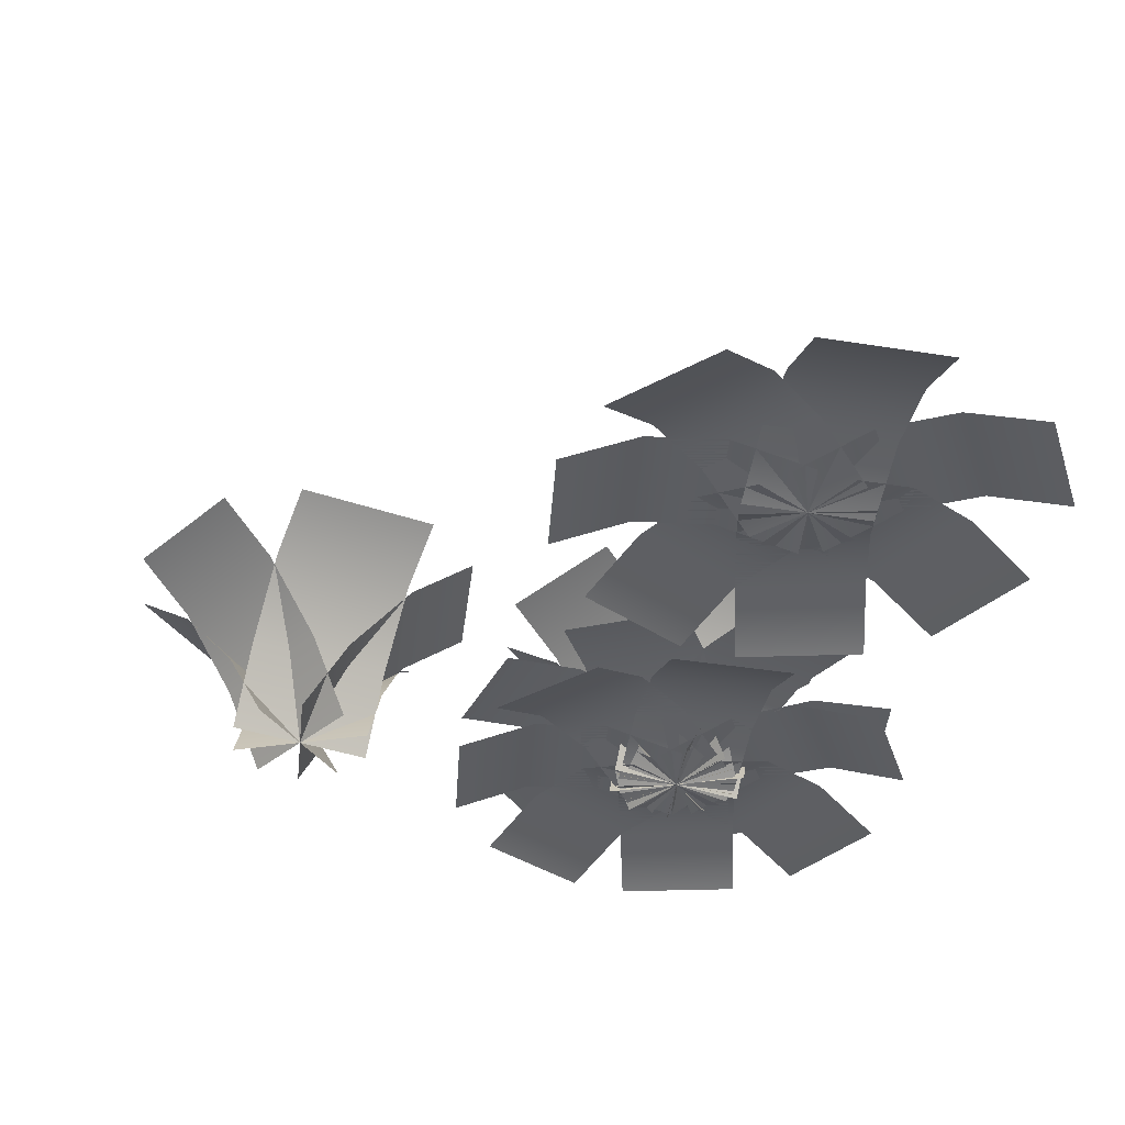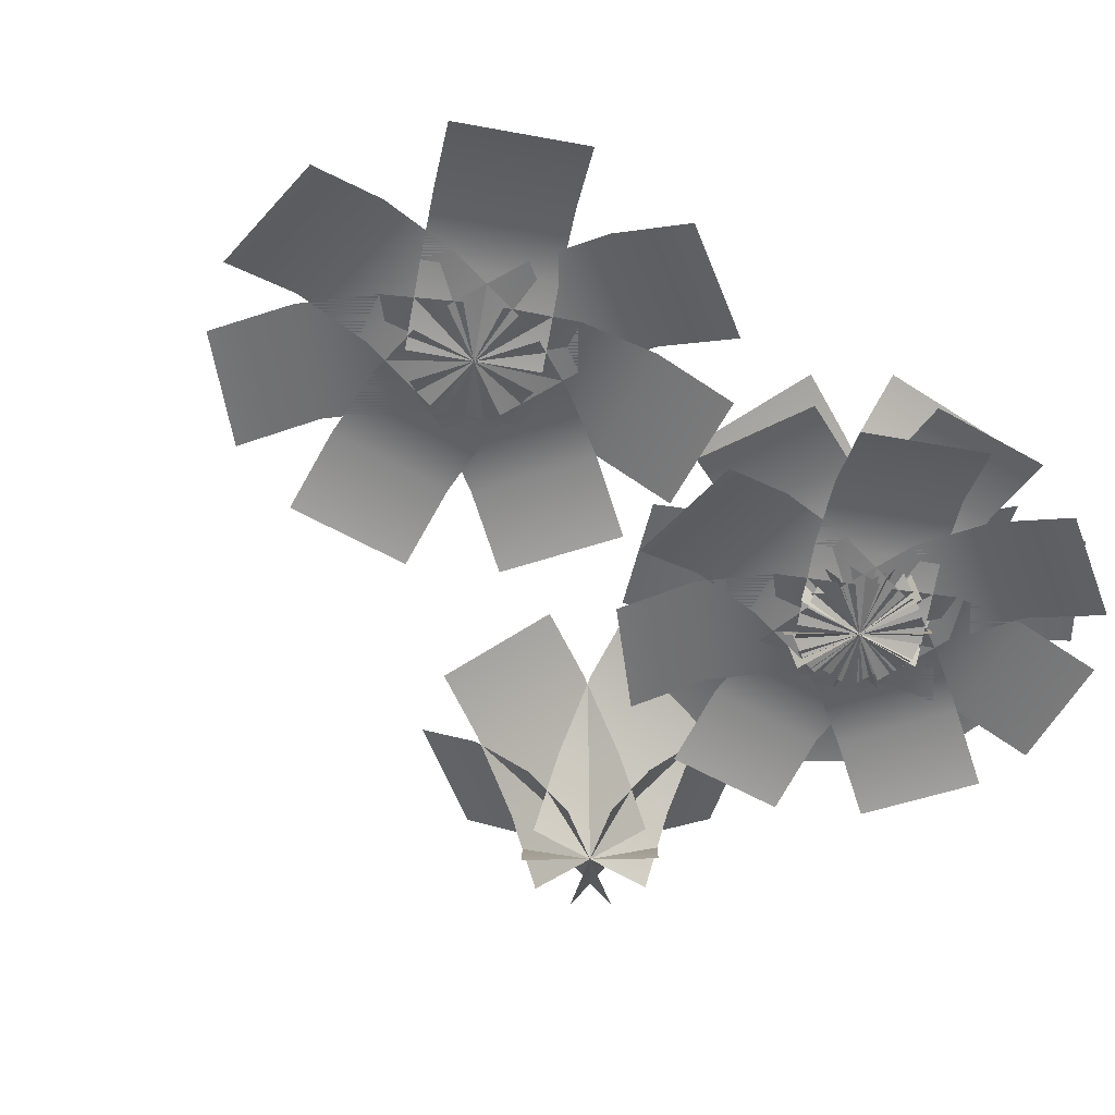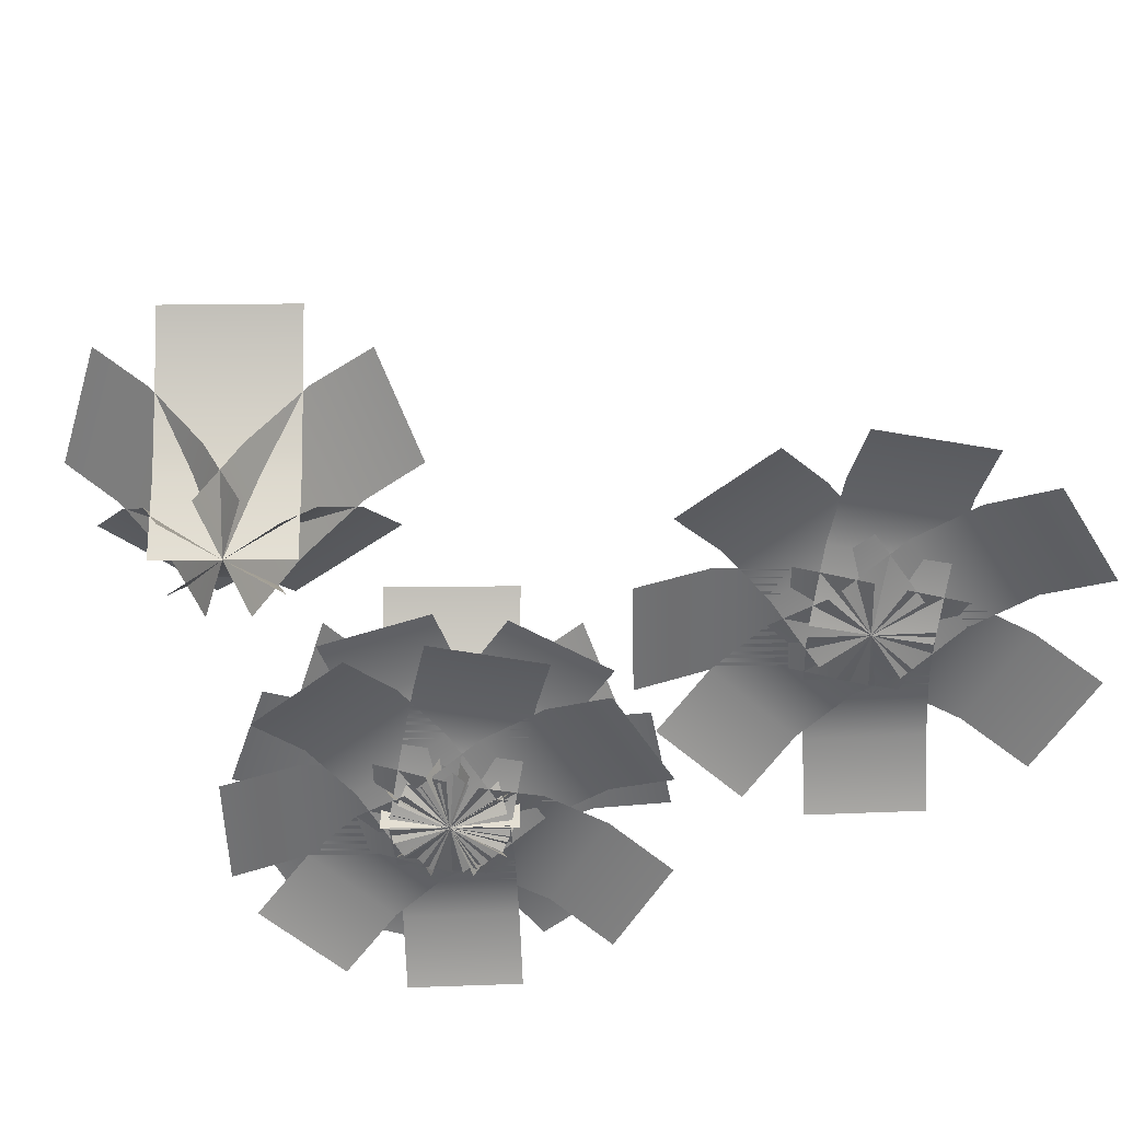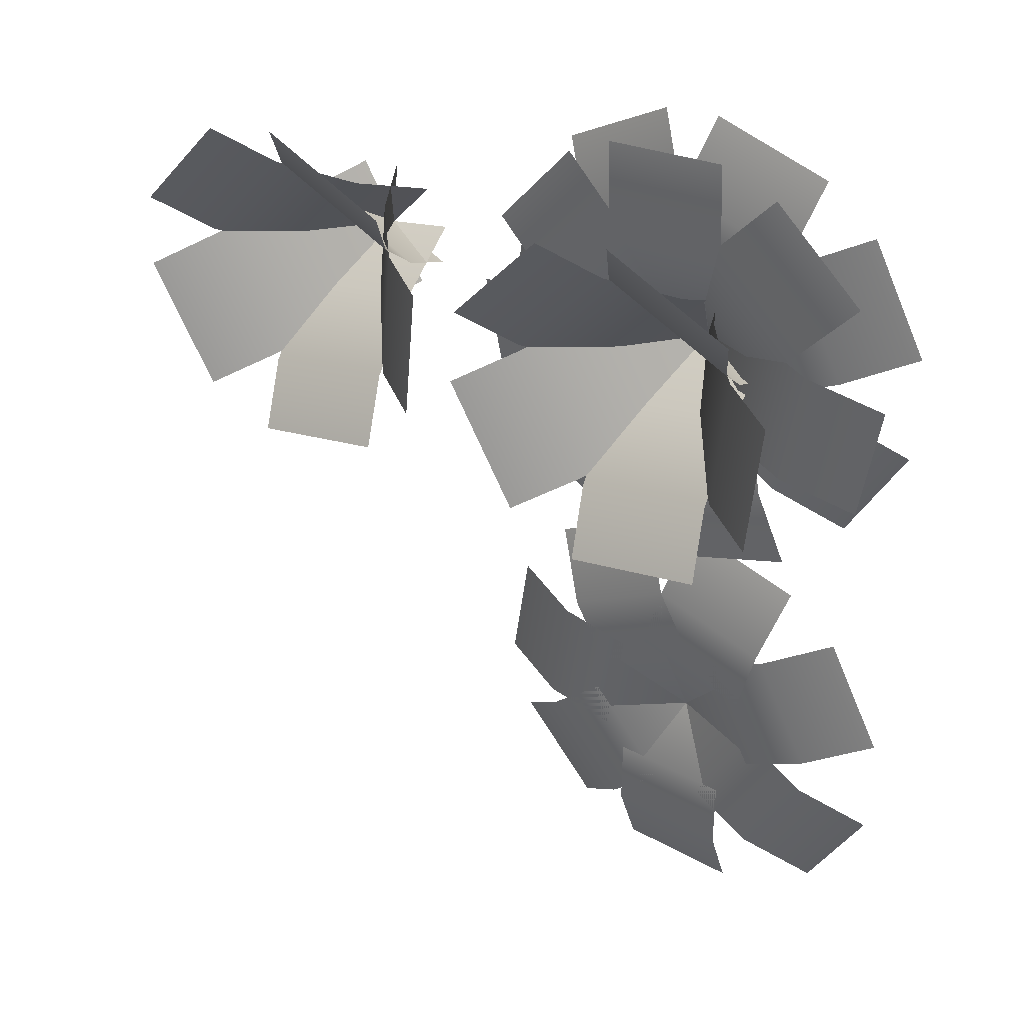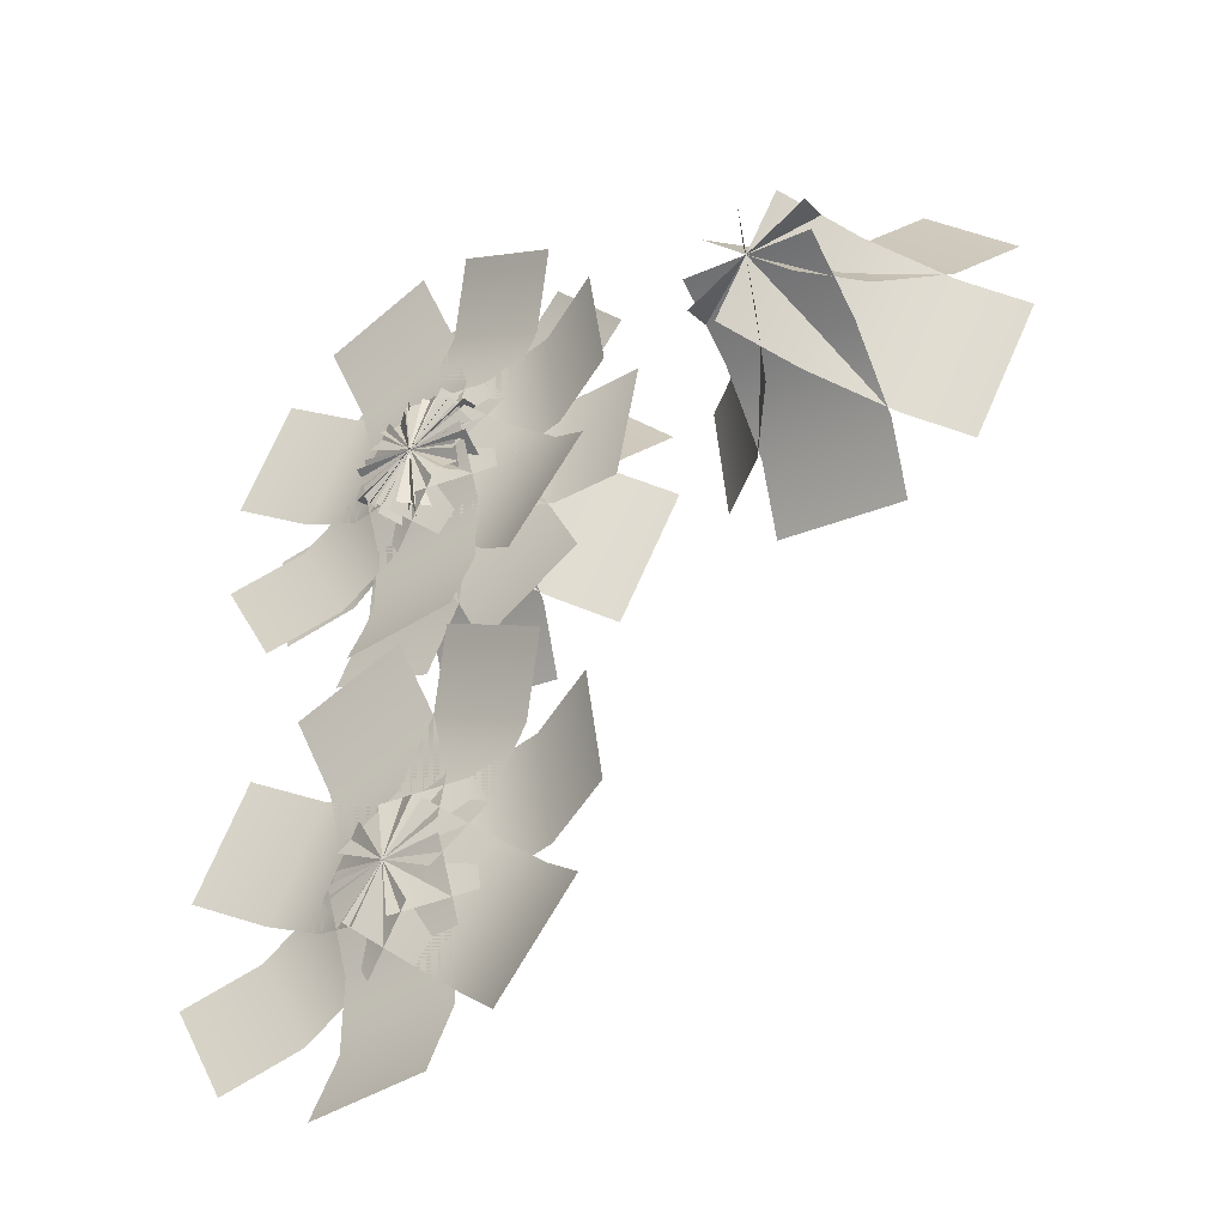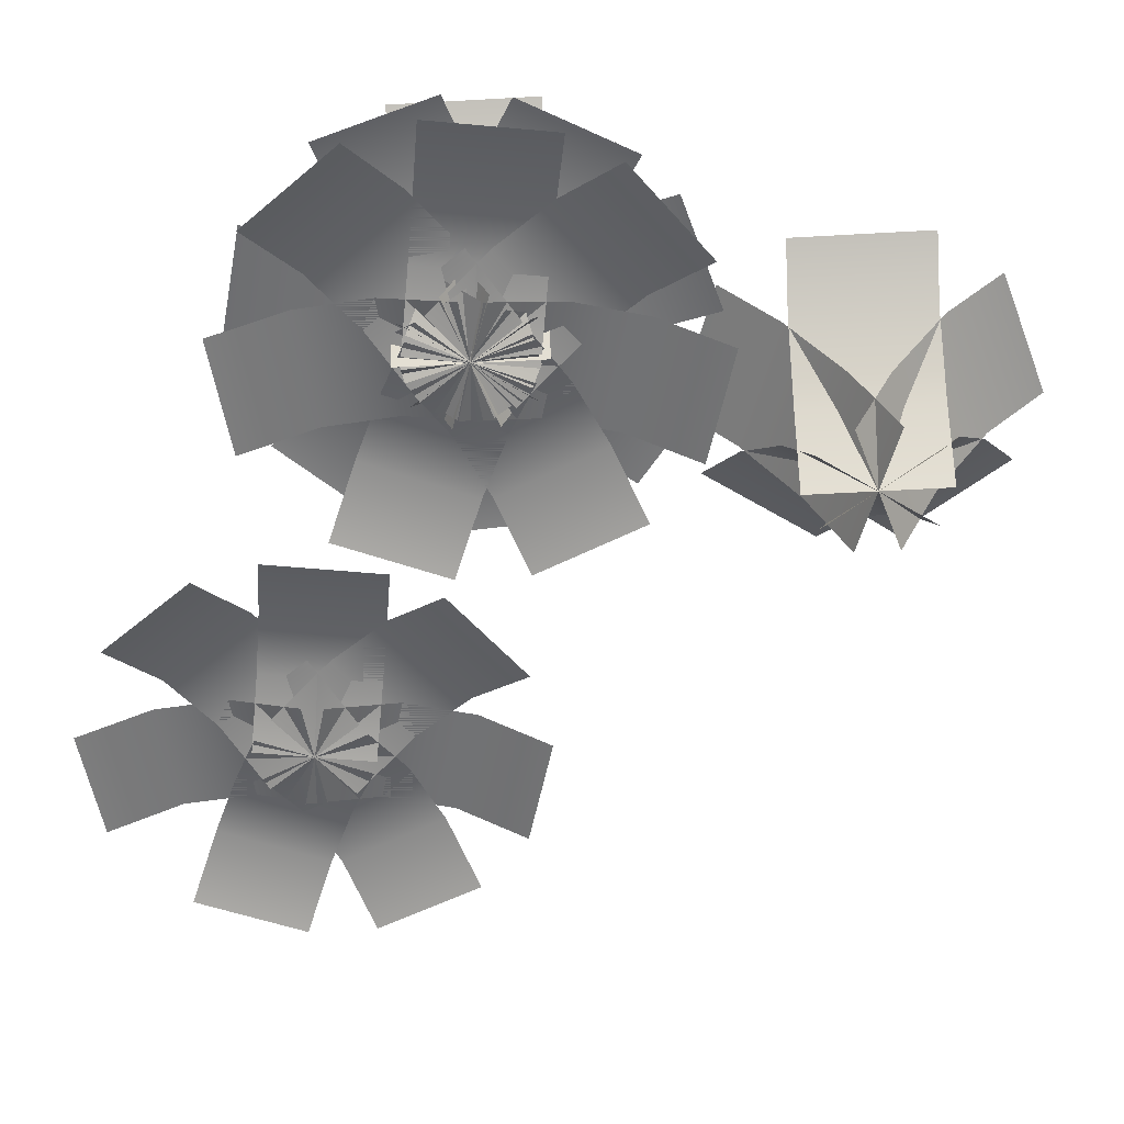
<metadata>
{"format":"obj","ext":"obj","renderer":"f3d","projection":"perspective","resolution":1024,"background":"white","views":[{"elev":-36.1,"azim":168.0,"up":"+Y"},{"elev":-52.8,"azim":-130.5,"up":"+Y"},{"elev":-53.7,"azim":121.2,"up":"+Y"},{"elev":36.1,"azim":-144.1,"up":"+Z"},{"elev":-41.2,"azim":38.3,"up":"+Z"},{"elev":-55.0,"azim":-20.0,"up":"+Y"}]}
</metadata>
<code>
g default
v -0.1327 -0.001891 0.218
v 0.1327 -0.001891 -0.2549
v -1.005 -0.001891 -0.2713
v -0.7395 -0.001891 -0.7442
v -0.7141 0.1281 -0.1082
v -0.4488 0.1281 -0.5811
v -0.4234 0.1281 0.05489
v -0.1581 0.1281 -0.418
v 0.1293 -0.001891 0.2198
v -0.1293 -0.001891 -0.2567
v -0.7495 -0.001891 0.6969
v -1.008 -0.001891 0.2203
v -0.4566 0.1281 0.5378
v -0.7153 0.1281 0.06128
v -0.1636 0.1281 0.3788
v -0.4223 0.1281 -0.09773
v 0.2624 -0.001891 0.04961
v -0.2624 -0.001891 -0.08653
v 0.01138 -0.001891 1.018
v -0.5135 -0.001891 0.8814
v 0.09507 0.1281 0.6949
v -0.4298 0.1281 0.5588
v 0.1788 0.1281 0.3723
v -0.3461 0.1281 0.2361
v 0.2356 -0.001891 -0.1527
v -0.2356 -0.001891 0.1158
v 0.7306 -0.001891 0.7162
v 0.2595 -0.001891 0.9846
v 0.5656 0.1281 0.4265
v 0.09449 0.1281 0.695
v 0.4006 0.1281 0.1369
v -0.07054 0.1281 0.4054
v 0.03942 -0.001891 -0.2867
v -0.03942 -0.001891 0.2498
v 1.029 -0.001891 -0.1413
v 0.95 -0.001891 0.3952
v 0.699 0.1281 -0.1898
v 0.6202 0.1281 0.3467
v 0.3692 0.1281 -0.2382
v 0.2904 0.1281 0.2982
v -0.1813 -0.001891 -0.22
v 0.1813 -0.001891 0.1831
v 0.5622 -0.001891 -0.8888
v 0.9248 -0.001891 -0.4856
v 0.3144 0.1281 -0.6659
v 0.677 0.1281 -0.2627
v 0.06653 0.1281 -0.4429
v 0.4291 0.1281 -0.03979
v -0.2711 -0.001891 -0.01846
v 0.2711 -0.001891 -0.01846
v -0.2711 -0.001891 -1.018
v 0.2711 -0.001891 -1.018
v -0.2711 0.1281 -0.6851
v 0.2711 0.1281 -0.6851
v -0.2711 0.1281 -0.3518
v 0.2711 0.1281 -0.3518
v -0.2606 -0.001891 0.07703
v 0.2478 -0.001891 -0.1116
v -0.5954 0.2702 -0.8251
v -0.08705 0.2702 -1.014
v -0.4715 0.3046 -0.4912
v 0.03686 0.3046 -0.6799
v -0.3599 0.2139 -0.1905
v 0.1485 0.2139 -0.3792
v -0.04852 -0.001891 0.2505
v 0.03567 -0.001891 -0.2851
v -0.9991 0.2702 0.1011
v -0.9149 0.2702 -0.4345
v -0.6473 0.3046 0.1564
v -0.5631 0.3046 -0.3793
v -0.3304 0.2139 0.2062
v -0.2462 0.2139 -0.3294
v 0.1977 -0.001891 0.1611
v -0.2106 -0.001891 -0.1957
v -0.4354 0.2702 0.8857
v -0.8437 0.2702 0.5289
v -0.2011 0.3046 0.6175
v -0.6094 0.3046 0.2607
v 0.009968 0.2139 0.376
v -0.3984 0.2139 0.01919
v 0.2633 -0.001891 -0.04481
v -0.2761 -0.001891 0.01019
v 0.3609 0.2702 0.9125
v -0.1785 0.2702 0.9675
v 0.3248 0.3046 0.5582
v -0.2147 0.3046 0.6132
v 0.2922 0.2139 0.2391
v -0.2472 0.2139 0.2941
v 0.1677 -0.001891 -0.2251
v -0.1806 -0.001891 0.1905
v 0.9052 0.2702 0.393
v 0.557 0.2702 0.8086
v 0.6323 0.3046 0.1642
v 0.284 0.3046 0.5798
v 0.3864 0.2139 -0.04181
v 0.03816 0.2139 0.3738
v -0.0628 -0.001891 -0.2825
v 0.04995 -0.001891 0.2479
v 0.8784 0.2702 -0.4826
v 0.9912 0.2702 0.04781
v 0.5301 0.3046 -0.4085
v 0.6428 0.3046 0.1219
v 0.2163 0.2139 -0.3418
v 0.3291 0.2139 0.1886
v -0.2465 -0.001891 -0.1432
v 0.2337 -0.001891 0.1086
v 0.2003 0.2702 -0.9954
v 0.6805 0.2702 -0.7436
v 0.03493 0.3046 -0.68
v 0.5152 0.3046 -0.4282
v -0.114 0.2139 -0.3959
v 0.3662 0.2139 -0.1441
v -0.1586 -0.002173 -0.2894
v 0.1586 -0.002173 0.247
v 0.4659 0.8146 -0.6666
v 0.7832 0.8146 -0.1301
v 0.2354 0.6364 -0.5214
v 0.5526 0.6364 0.01504
v 0.006399 0.3309 -0.387
v 0.3236 0.3309 0.1494
v -0.3041 -0.002173 0.04675
v 0.3041 -0.002173 -0.08918
v -0.4698 0.8146 -0.6638
v 0.1384 0.8146 -0.7997
v -0.4029 0.6364 -0.3997
v 0.2053 0.6364 -0.5356
v -0.3459 0.3309 -0.1403
v 0.2623 0.3309 -0.2763
v -0.02933 -0.002173 0.289
v 0.02933 -0.002173 -0.3314
v -0.7563 0.8146 0.227
v -0.6976 0.8146 -0.3934
v -0.4844 0.6364 0.2451
v -0.4258 0.6364 -0.3754
v -0.2202 0.3309 0.271
v -0.1615 0.3309 -0.3495
v 0.286 -0.002173 0.1025
v -0.286 -0.002173 -0.145
v 0.002373 0.8146 0.7747
v -0.5696 0.8146 0.5272
v 0.1035 0.6364 0.5218
v -0.4684 0.6364 0.2743
v 0.2098 0.3309 0.2785
v -0.3621 0.3309 0.03096
v 0.2061 -0.002173 -0.2549
v -0.2061 -0.002173 0.2125
v 0.7577 0.8146 0.2225
v 0.3456 0.8146 0.69
v 0.5484 0.6364 0.04812
v 0.1363 0.6364 0.5156
v 0.3499 0.3309 -0.1282
v -0.06227 0.3309 0.3393
g Fern_Bush
f 5 6 4 3
f 7 8 6 5
f 1 2 8 7
f 13 14 12 11
f 15 16 14 13
f 9 10 16 15
f 21 22 20 19
f 23 24 22 21
f 17 18 24 23
f 29 30 28 27
f 31 32 30 29
f 25 26 32 31
f 37 38 36 35
f 39 40 38 37
f 33 34 40 39
f 45 46 44 43
f 47 48 46 45
f 41 42 48 47
f 53 54 52 51
f 55 56 54 53
f 49 50 56 55
f 61 62 60 59
f 63 64 62 61
f 57 58 64 63
f 69 70 68 67
f 71 72 70 69
f 65 66 72 71
f 77 78 76 75
f 79 80 78 77
f 73 74 80 79
f 85 86 84 83
f 87 88 86 85
f 81 82 88 87
f 93 94 92 91
f 95 96 94 93
f 89 90 96 95
f 101 102 100 99
f 103 104 102 101
f 97 98 104 103
f 109 110 108 107
f 111 112 110 109
f 105 106 112 111
f 117 118 116 115
f 119 120 118 117
f 113 114 120 119
f 125 126 124 123
f 127 128 126 125
f 121 122 128 127
f 133 134 132 131
f 135 136 134 133
f 129 130 136 135
f 141 142 140 139
f 143 144 142 141
f 137 138 144 143
f 149 150 148 147
f 151 152 150 149
f 145 146 152 151
g default
v -0.1327 -0.001891 -1.884
v 0.1327 -0.001891 -2.356
v -1.005 -0.001891 -2.373
v -0.7395 -0.001891 -2.846
v -0.7141 0.1281 -2.21
v -0.4488 0.1281 -2.683
v -0.4234 0.1281 -2.047
v -0.1581 0.1281 -2.52
v 0.1293 -0.001891 -1.882
v -0.1293 -0.001891 -2.358
v -0.7495 -0.001891 -1.405
v -1.008 -0.001891 -1.881
v -0.4566 0.1281 -1.564
v -0.7153 0.1281 -2.04
v -0.1636 0.1281 -1.723
v -0.4223 0.1281 -2.199
v 0.2624 -0.001891 -2.052
v -0.2624 -0.001891 -2.188
v 0.01138 -0.001891 -1.084
v -0.5135 -0.001891 -1.22
v 0.09507 0.1281 -1.407
v -0.4298 0.1281 -1.543
v 0.1788 0.1281 -1.729
v -0.3461 0.1281 -1.865
v 0.2356 -0.001891 -2.254
v -0.2356 -0.001891 -1.986
v 0.7306 -0.001891 -1.385
v 0.2595 -0.001891 -1.117
v 0.5656 0.1281 -1.675
v 0.09449 0.1281 -1.407
v 0.4006 0.1281 -1.965
v -0.07054 0.1281 -1.696
v 0.03942 -0.001891 -2.388
v -0.03942 -0.001891 -1.852
v 1.029 -0.001891 -2.243
v 0.95 -0.001891 -1.706
v 0.699 0.1281 -2.291
v 0.6202 0.1281 -1.755
v 0.3692 0.1281 -2.34
v 0.2904 0.1281 -1.803
v -0.1813 -0.001891 -2.322
v 0.1813 -0.001891 -1.918
v 0.5622 -0.001891 -2.99
v 0.9248 -0.001891 -2.587
v 0.3144 0.1281 -2.767
v 0.677 0.1281 -2.364
v 0.06653 0.1281 -2.544
v 0.4291 0.1281 -2.141
v -0.2711 -0.001891 -2.12
v 0.2711 -0.001891 -2.12
v -0.2711 -0.001891 -3.12
v 0.2711 -0.001891 -3.12
v -0.2711 0.1281 -2.787
v 0.2711 0.1281 -2.787
v -0.2711 0.1281 -2.453
v 0.2711 0.1281 -2.453
g Fern_Layer_01
f 157 158 156 155
f 159 160 158 157
f 153 154 160 159
f 165 166 164 163
f 167 168 166 165
f 161 162 168 167
f 173 174 172 171
f 175 176 174 173
f 169 170 176 175
f 181 182 180 179
f 183 184 182 181
f 177 178 184 183
f 189 190 188 187
f 191 192 190 189
f 185 186 192 191
f 197 198 196 195
f 199 200 198 197
f 193 194 200 199
f 205 206 204 203
f 207 208 206 205
f 201 202 208 207
g default
v 1.57 -0.002173 -0.2908
v 1.887 -0.002173 0.2456
v 2.195 0.8146 -0.6679
v 2.512 0.8146 -0.1315
v 1.964 0.6364 -0.5227
v 2.281 0.6364 0.01369
v 1.735 0.3309 -0.3884
v 2.052 0.3309 0.1481
v 1.425 -0.002173 0.0454
v 2.033 -0.002173 -0.09053
v 1.259 0.8146 -0.6651
v 1.867 0.8146 -0.8011
v 1.326 0.6364 -0.401
v 1.934 0.6364 -0.537
v 1.383 0.3309 -0.1417
v 1.991 0.3309 -0.2776
v 1.699 -0.002173 0.2877
v 1.758 -0.002173 -0.3328
v 0.9725 0.8146 0.2257
v 1.031 0.8146 -0.3948
v 1.244 0.6364 0.2437
v 1.303 0.6364 -0.3767
v 1.509 0.3309 0.2696
v 1.567 0.3309 -0.3508
v 2.015 -0.002173 0.1012
v 1.443 -0.002173 -0.1463
v 1.731 0.8146 0.7734
v 1.159 0.8146 0.5259
v 1.832 0.6364 0.5205
v 1.26 0.6364 0.2729
v 1.939 0.3309 0.2771
v 1.367 0.3309 0.02962
v 1.935 -0.002173 -0.2563
v 1.523 -0.002173 0.2112
v 2.487 0.8146 0.2211
v 2.074 0.8146 0.6886
v 2.277 0.6364 0.04677
v 1.865 0.6364 0.5142
v 2.079 0.3309 -0.1295
v 1.667 0.3309 0.3379
g Fern_Layer_02
f 213 214 212 211
f 215 216 214 213
f 209 210 216 215
f 221 222 220 219
f 223 224 222 221
f 217 218 224 223
f 229 230 228 227
f 231 232 230 229
f 225 226 232 231
f 237 238 236 235
f 239 240 238 237
f 233 234 240 239
f 245 246 244 243
f 247 248 246 245
f 241 242 248 247

</code>
